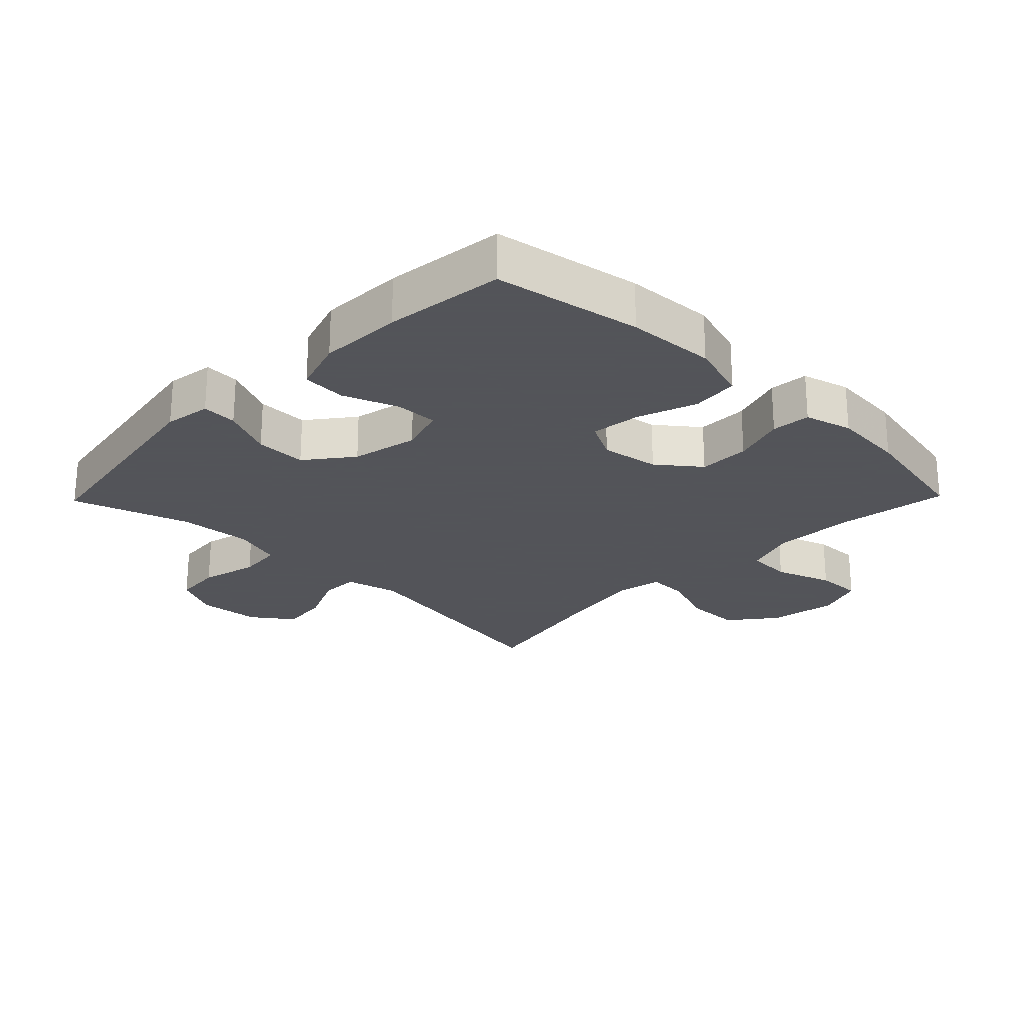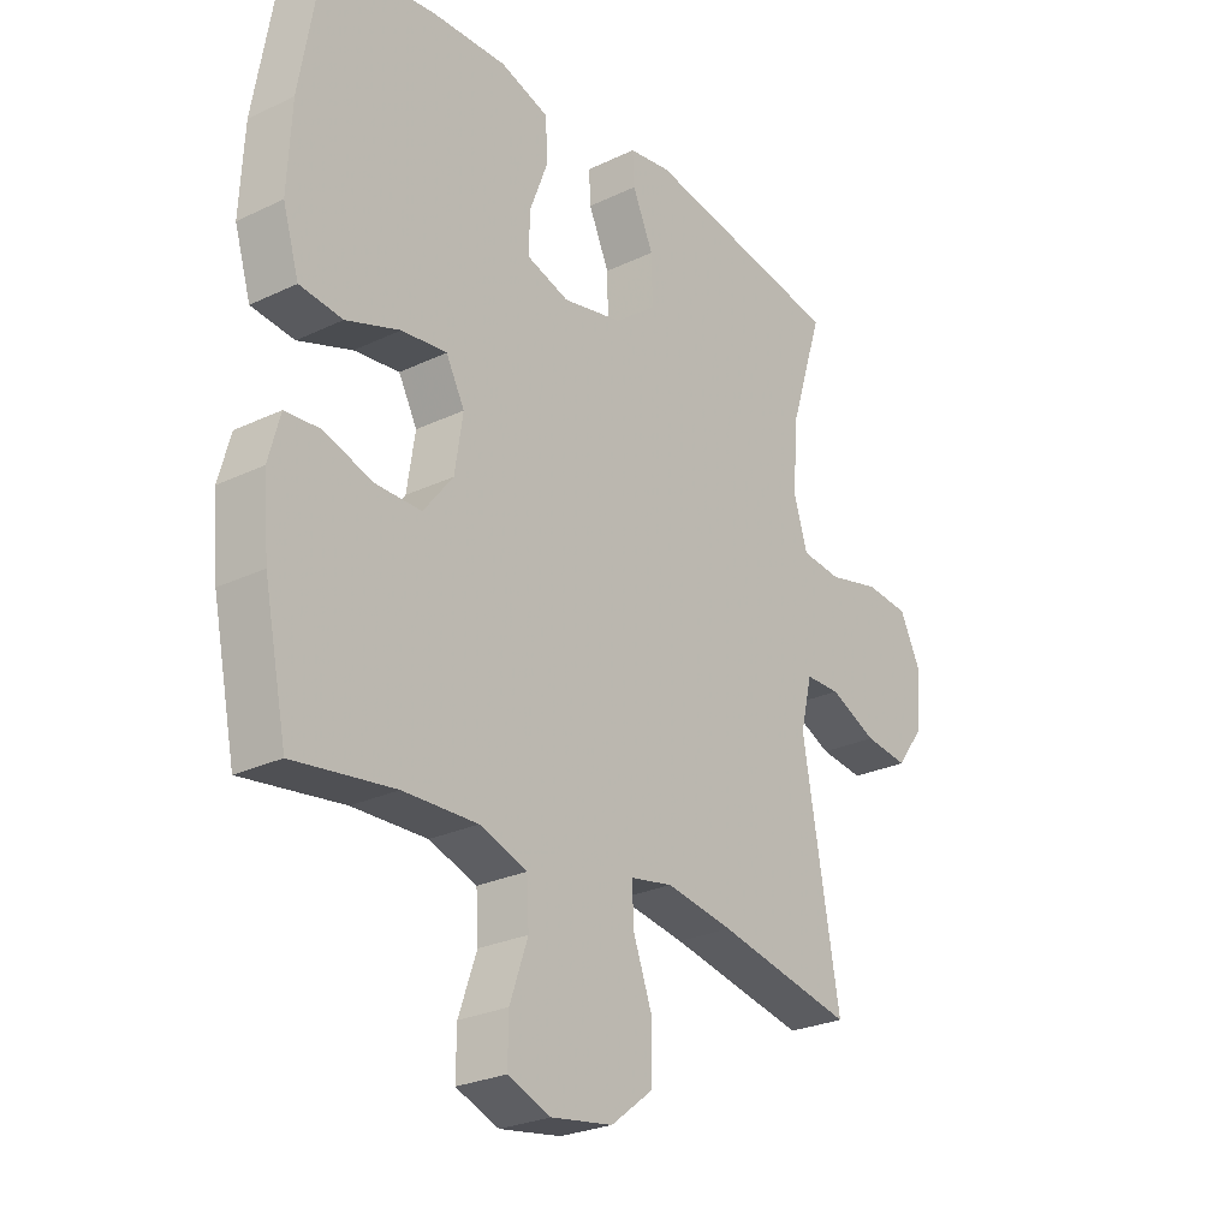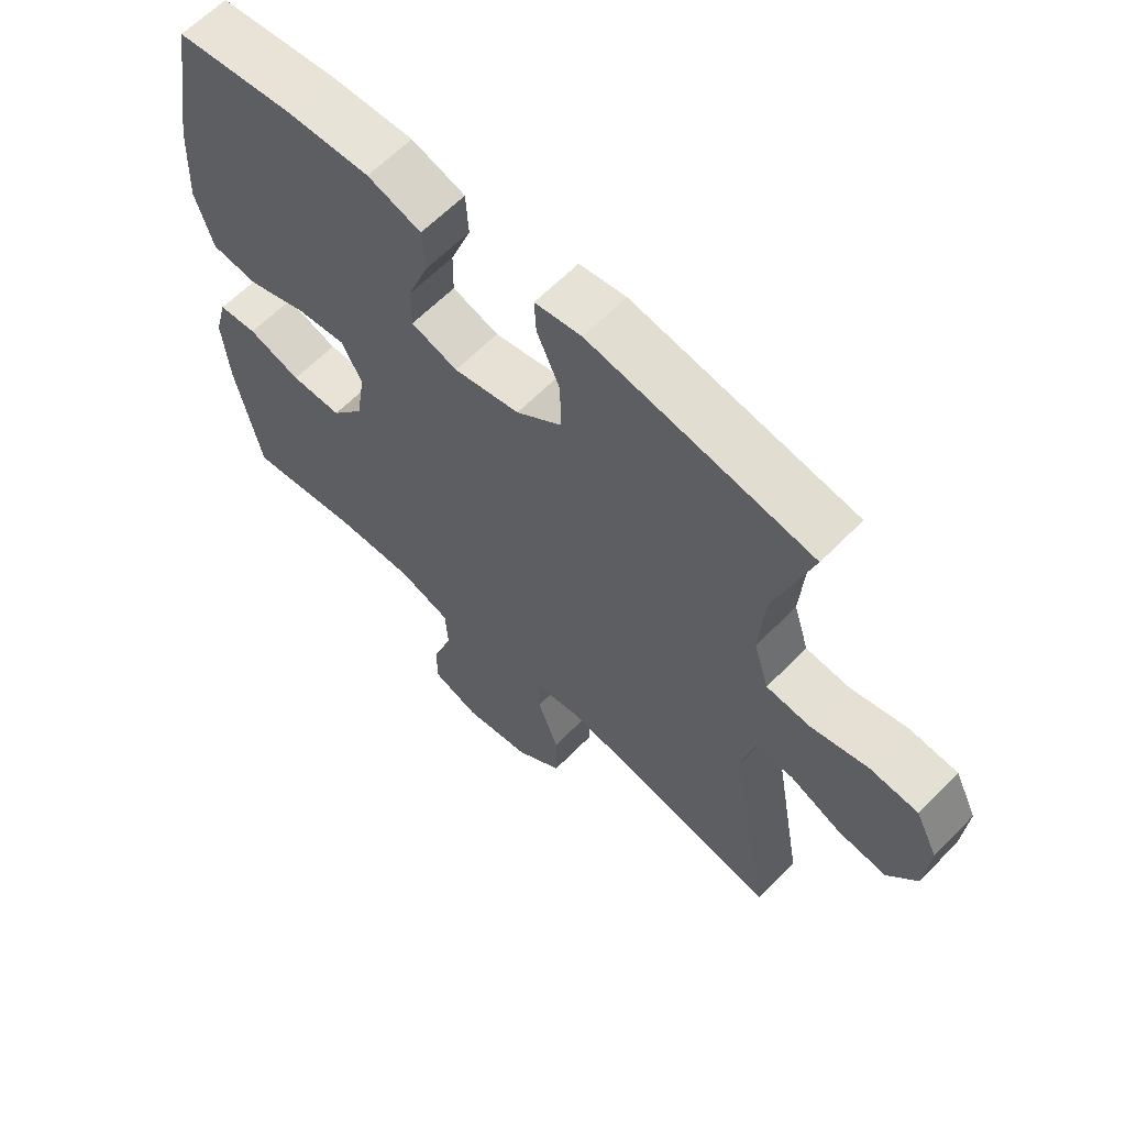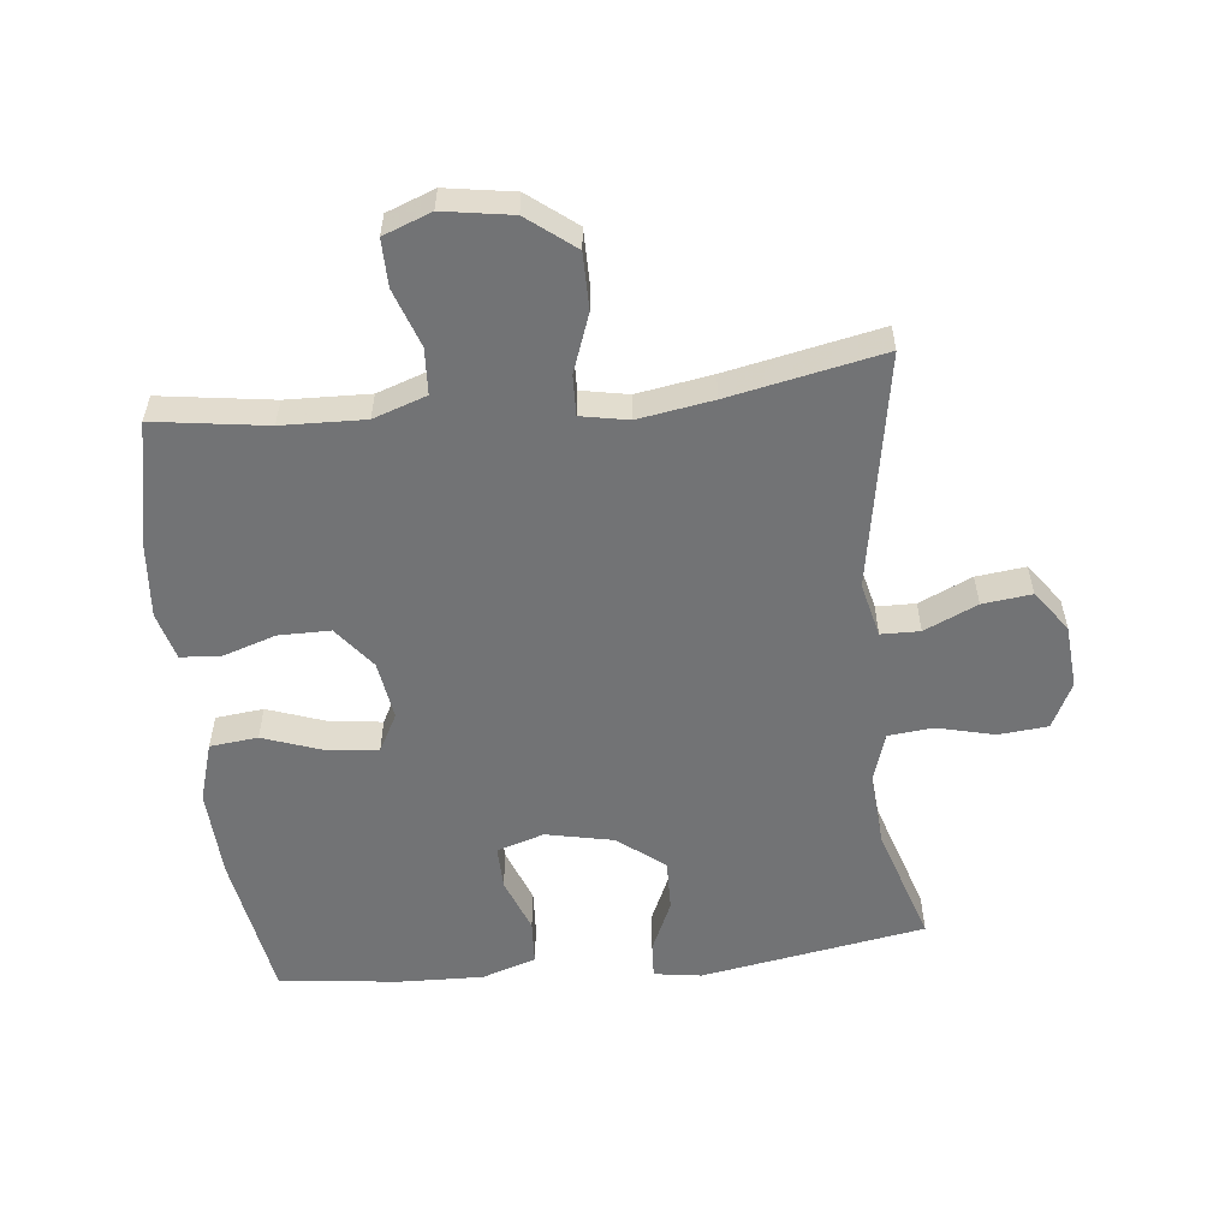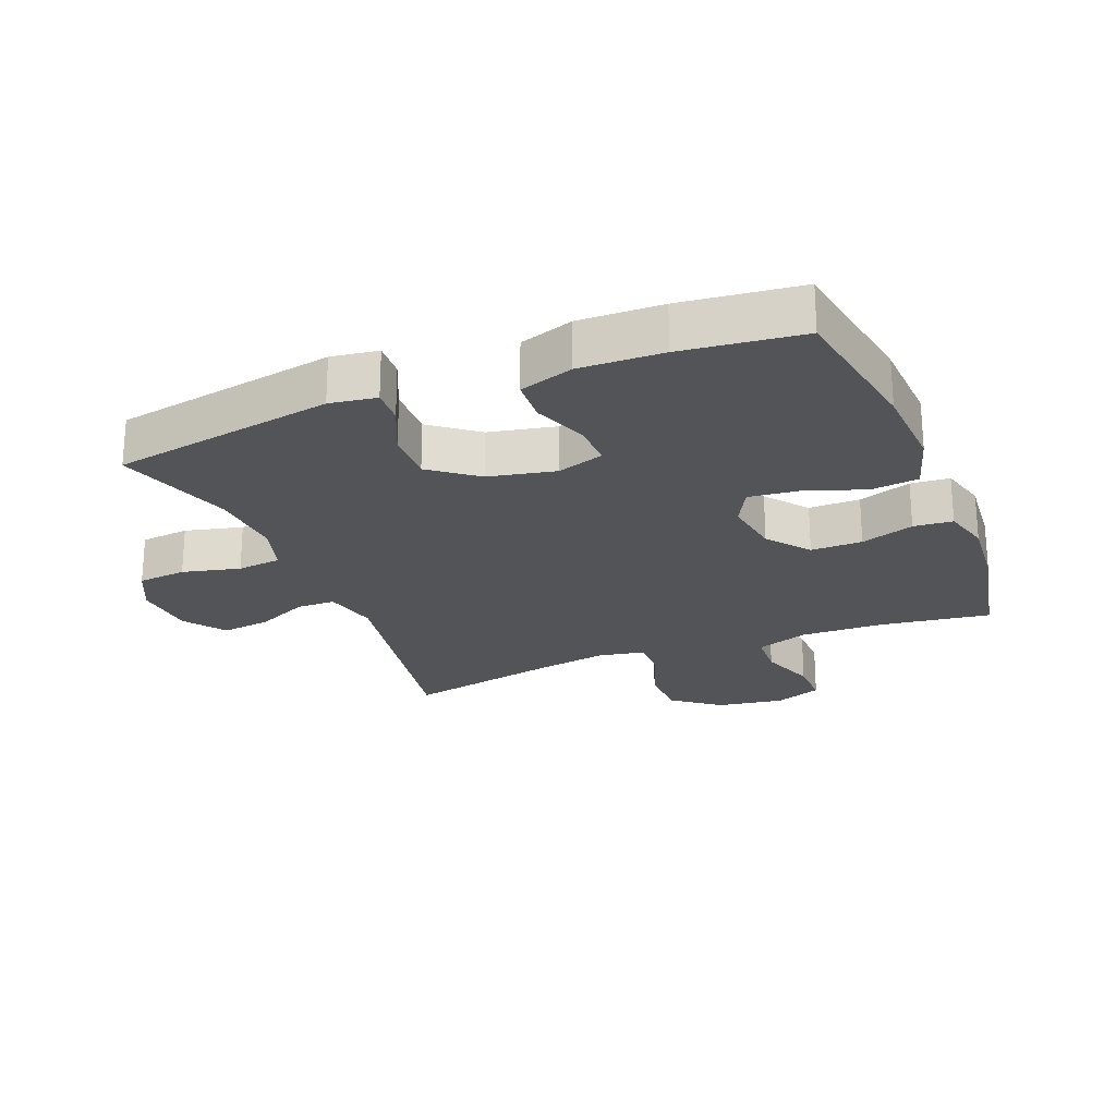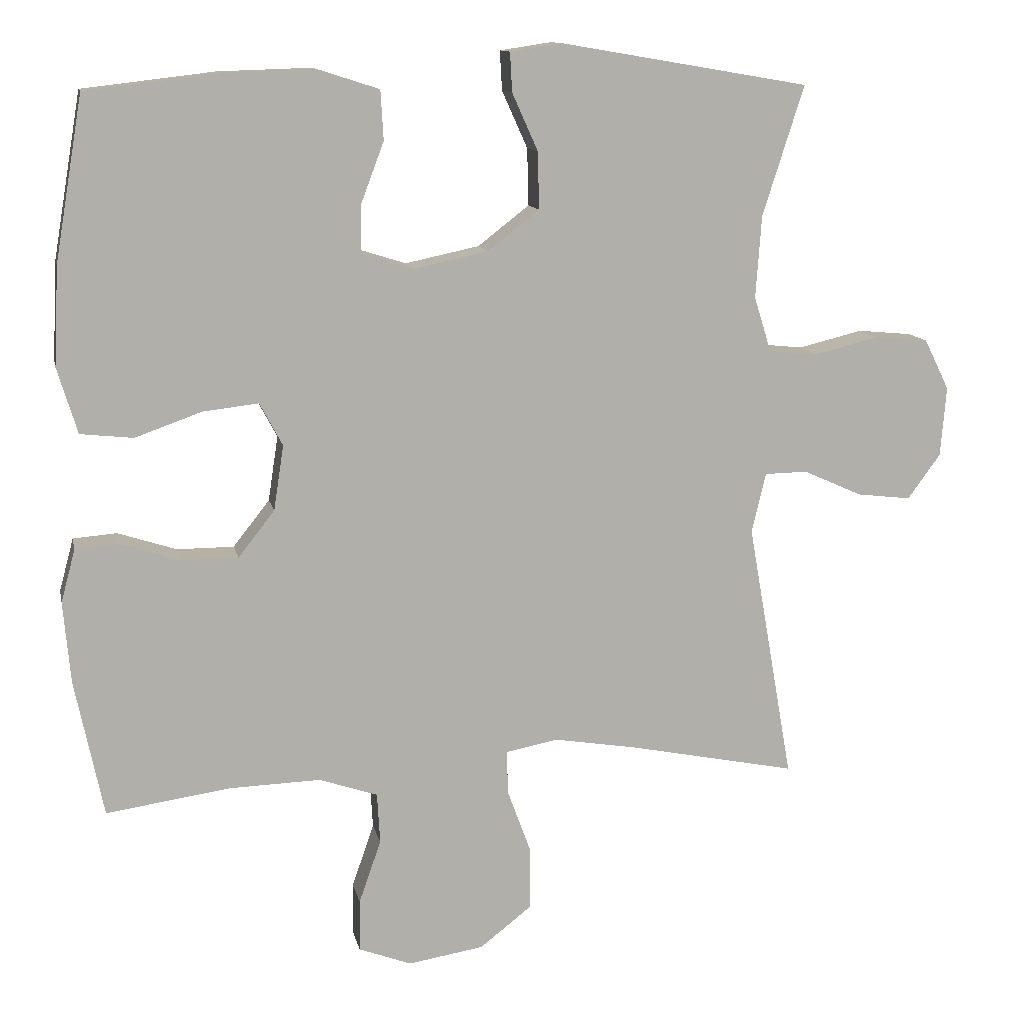
<metadata>
{"format":"obj","ext":"obj","renderer":"f3d","projection":"perspective","resolution":1024,"background":"white","views":[{"elev":-23.9,"azim":45.8,"up":"+Y"},{"elev":-26.3,"azim":126.9,"up":"+Z"},{"elev":62.5,"azim":-135.8,"up":"+Z"},{"elev":-55.9,"azim":-173.9,"up":"+Y"},{"elev":-23.6,"azim":22.0,"up":"+Y"},{"elev":12.0,"azim":168.3,"up":"+Z"}]}
</metadata>
<code>
v -0.5 0.07 -0.5
v -0.436 0.07 -0.137
v -0.456 0.07 -0.053
v -0.516 0.07 -0.052
v -0.598 0.07 -0.089
v -0.674 0.07 -0.098
v -0.72 0.07 -0.035
v -0.728 0.07 0.063
v -0.693 0.07 0.134
v -0.617 0.07 0.141
v -0.527 0.07 0.119
v -0.458 0.07 0.126
v -0.434 0.07 0.203
v -0.442 0.07 0.318
v -0.5 0.07 0.5
v -0.152 0.07 0.559
v -0.079 0.07 0.548
v -0.082 0.07 0.493
v -0.118 0.07 0.413
v -0.12 0.07 0.333
v -0.048 0.07 0.277
v 0.056 0.07 0.255
v 0.129 0.07 0.278
v 0.128 0.07 0.345
v 0.096 0.07 0.43
v 0.1 0.07 0.499
v 0.184 0.07 0.526
v 0.314 0.07 0.522
v 0.5 0.07 0.5
v 0.539 0.07 0.271
v 0.546 0.07 0.133
v 0.518 0.07 0.041
v 0.444 0.07 0.033
v 0.351 0.07 0.066
v 0.273 0.07 0.075
v 0.241 0.07 0.015
v 0.255 0.07 -0.076
v 0.306 0.07 -0.141
v 0.386 0.07 -0.141
v 0.469 0.07 -0.114
v 0.53 0.07 -0.119
v 0.55 0.07 -0.193
v 0.54 0.07 -0.307
v 0.5 0.07 -0.5
v 0.326 0.07 -0.475
v 0.198 0.07 -0.471
v 0.116 0.07 -0.499
v 0.112 0.07 -0.57
v 0.143 0.07 -0.659
v 0.144 0.07 -0.732
v 0.07 0.07 -0.76
v -0.036 0.07 -0.743
v -0.109 0.07 -0.686
v -0.109 0.07 -0.599
v -0.076 0.07 -0.509
v -0.074 0.07 -0.447
v -0.147 0.07 -0.433
v -0.263 0.07 -0.452
v -0.5 0 -0.5
v -0.436 0 -0.137
v -0.456 0 -0.053
v -0.516 0 -0.052
v -0.598 0 -0.089
v -0.674 0 -0.098
v -0.72 0 -0.035
v -0.728 0 0.063
v -0.693 0 0.134
v -0.617 0 0.141
v -0.527 0 0.119
v -0.458 0 0.126
v -0.434 0 0.203
v -0.442 0 0.318
v -0.5 0 0.5
v -0.152 0 0.559
v -0.079 0 0.548
v -0.082 0 0.493
v -0.118 0 0.413
v -0.12 0 0.333
v -0.048 0 0.277
v 0.056 0 0.255
v 0.129 0 0.278
v 0.128 0 0.345
v 0.096 0 0.43
v 0.1 0 0.499
v 0.184 0 0.526
v 0.314 0 0.522
v 0.5 0 0.5
v 0.539 0 0.271
v 0.546 0 0.133
v 0.518 0 0.041
v 0.444 0 0.033
v 0.351 0 0.066
v 0.273 0 0.075
v 0.241 0 0.015
v 0.255 0 -0.076
v 0.306 0 -0.141
v 0.386 0 -0.141
v 0.469 0 -0.114
v 0.53 0 -0.119
v 0.55 0 -0.193
v 0.54 0 -0.307
v 0.5 0 -0.5
v 0.326 0 -0.475
v 0.198 0 -0.471
v 0.116 0 -0.499
v 0.112 0 -0.57
v 0.143 0 -0.659
v 0.144 0 -0.732
v 0.07 0 -0.76
v -0.036 0 -0.743
v -0.109 0 -0.686
v -0.109 0 -0.599
v -0.076 0 -0.509
v -0.074 0 -0.447
v -0.147 0 -0.433
v -0.263 0 -0.452
f 52 53 54 55
f 52 55 56
f 51 52 56
f 48 49 50 51
f 47 48 51 56
f 46 47 56
f 45 46 56 57
f 43 44 45
f 42 43 45 57
f 39 40 41 42
f 38 39 42 57
f 31 32 33 34
f 31 34 35
f 30 31 35
f 29 30 35
f 28 29 35
f 27 28 35 36
f 24 25 26 27
f 23 24 27 36
f 16 17 18 19
f 14 15 16 19
f 13 14 19 20
f 12 13 20 21
f 8 9 10 11
f 8 11 12
f 7 8 12
f 4 5 6 7
f 3 4 7 12
f 2 3 12 21
f 58 1 2 21
f 37 38 57 58
f 22 23 36 37
f 21 22 37 58
f 113 112 111 110
f 114 113 110
f 114 110 109
f 109 108 107 106
f 114 109 106 105
f 114 105 104
f 115 114 104 103
f 103 102 101
f 115 103 101 100
f 100 99 98 97
f 115 100 97 96
f 92 91 90 89
f 93 92 89
f 93 89 88
f 93 88 87
f 93 87 86
f 94 93 86 85
f 85 84 83 82
f 94 85 82 81
f 77 76 75 74
f 77 74 73 72
f 78 77 72 71
f 79 78 71 70
f 69 68 67 66
f 70 69 66
f 70 66 65
f 65 64 63 62
f 70 65 62 61
f 79 70 61 60
f 79 60 59 116
f 116 115 96 95
f 95 94 81 80
f 116 95 80 79
f 1 59 60 2
f 2 60 61 3
f 3 61 62 4
f 4 62 63 5
f 5 63 64 6
f 6 64 65 7
f 7 65 66 8
f 8 66 67 9
f 9 67 68 10
f 10 68 69 11
f 11 69 70 12
f 12 70 71 13
f 13 71 72 14
f 14 72 73 15
f 15 73 74 16
f 16 74 75 17
f 17 75 76 18
f 18 76 77 19
f 19 77 78 20
f 20 78 79 21
f 21 79 80 22
f 22 80 81 23
f 23 81 82 24
f 24 82 83 25
f 25 83 84 26
f 26 84 85 27
f 27 85 86 28
f 28 86 87 29
f 29 87 88 30
f 30 88 89 31
f 31 89 90 32
f 32 90 91 33
f 33 91 92 34
f 34 92 93 35
f 35 93 94 36
f 36 94 95 37
f 37 95 96 38
f 38 96 97 39
f 39 97 98 40
f 40 98 99 41
f 41 99 100 42
f 42 100 101 43
f 43 101 102 44
f 44 102 103 45
f 45 103 104 46
f 46 104 105 47
f 47 105 106 48
f 48 106 107 49
f 49 107 108 50
f 50 108 109 51
f 51 109 110 52
f 52 110 111 53
f 53 111 112 54
f 54 112 113 55
f 55 113 114 56
f 56 114 115 57
f 57 115 116 58
f 58 116 59 1

</code>
